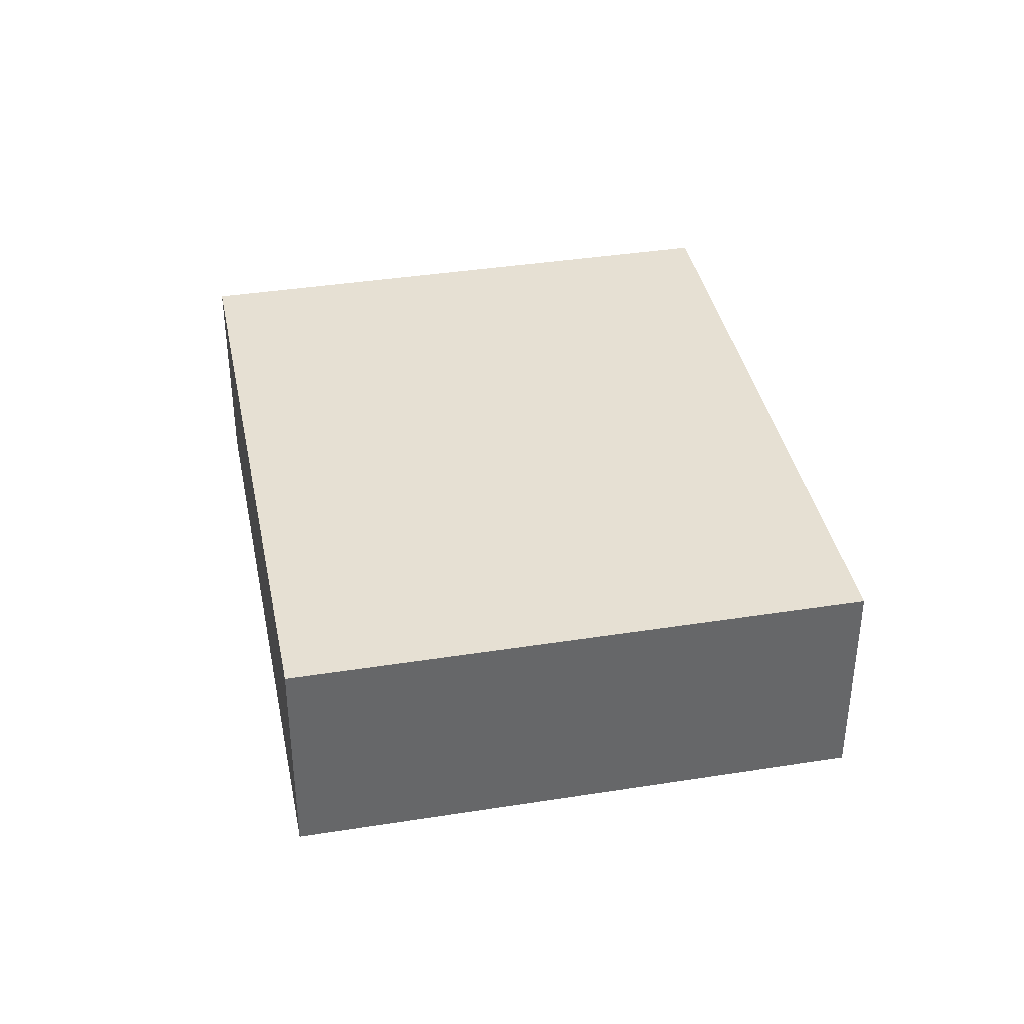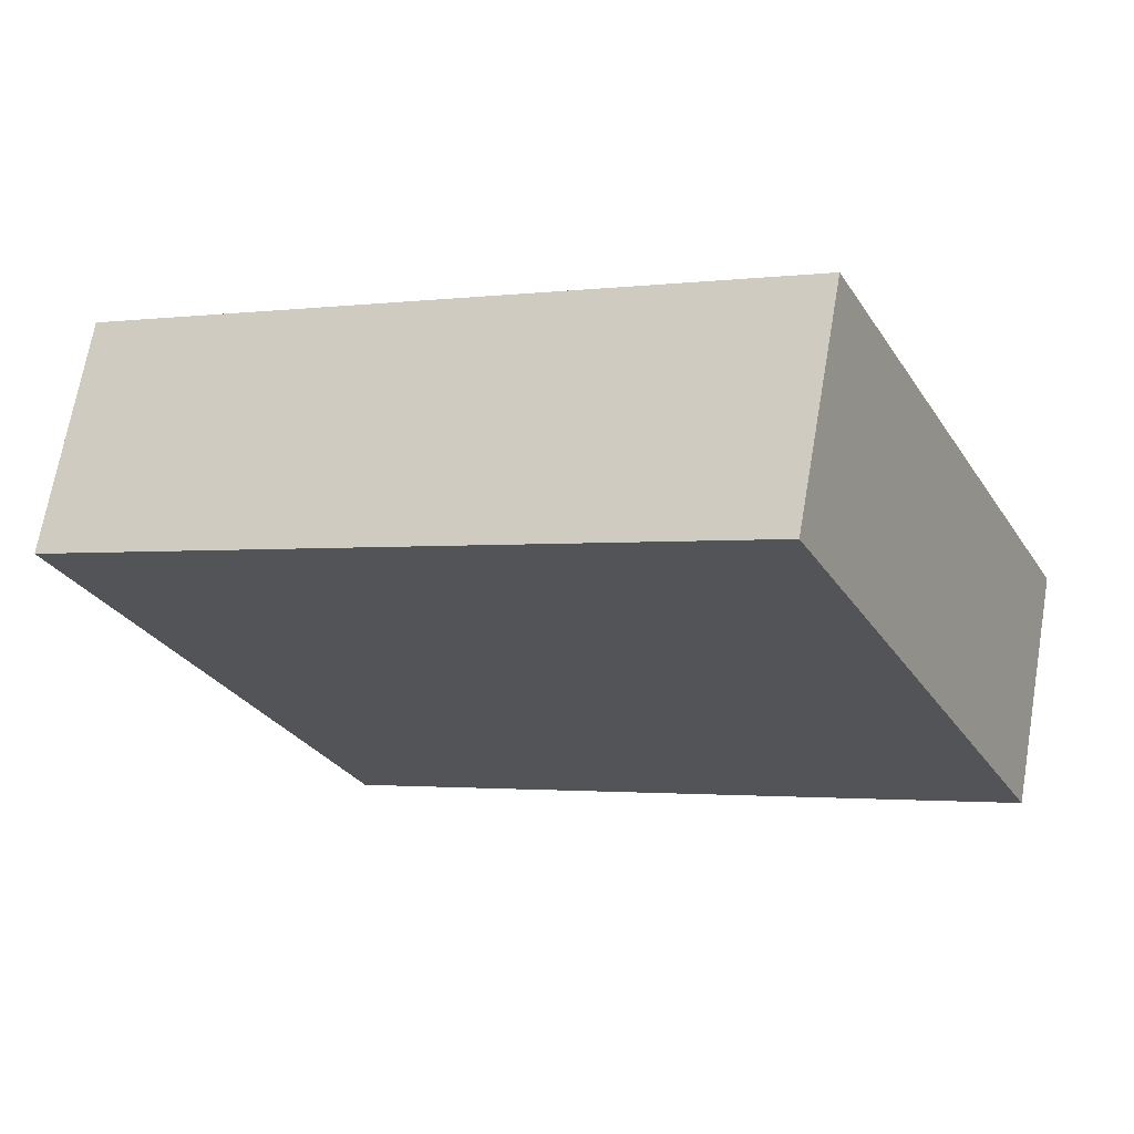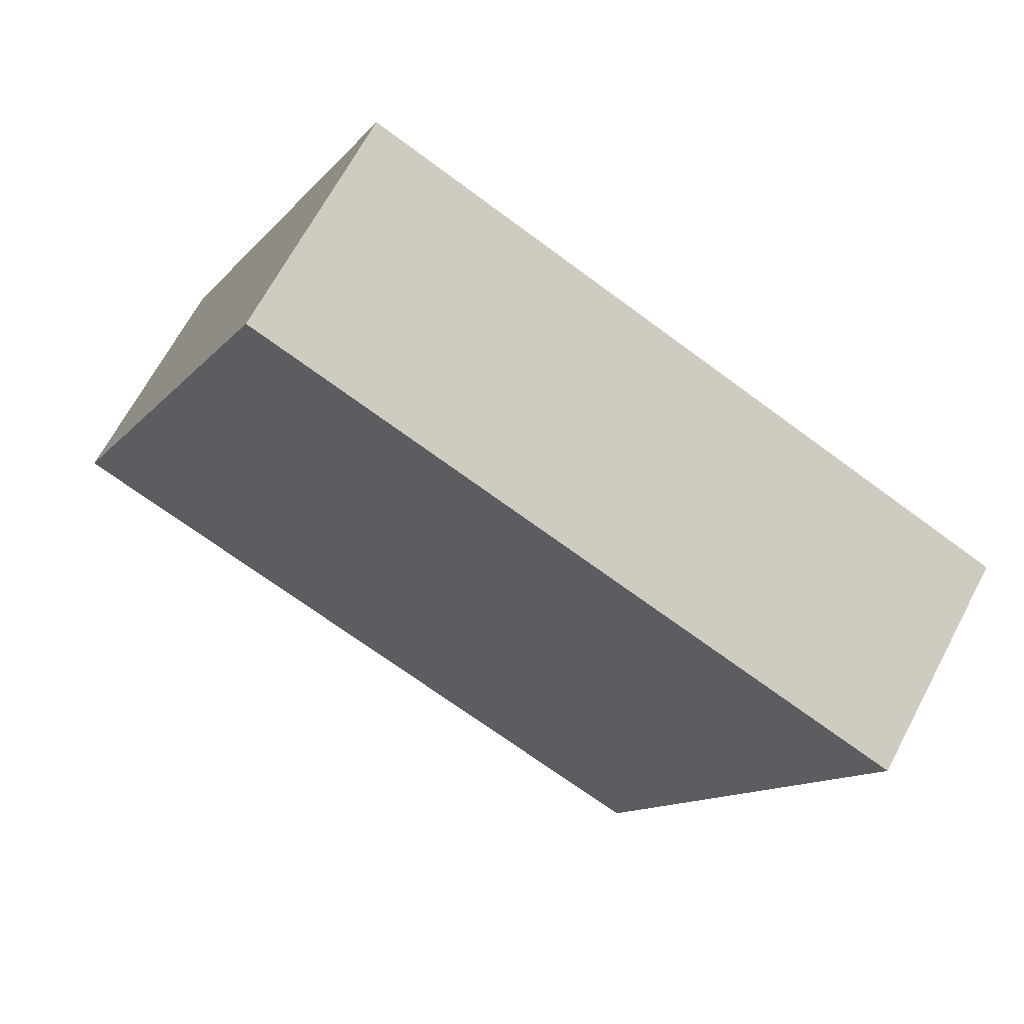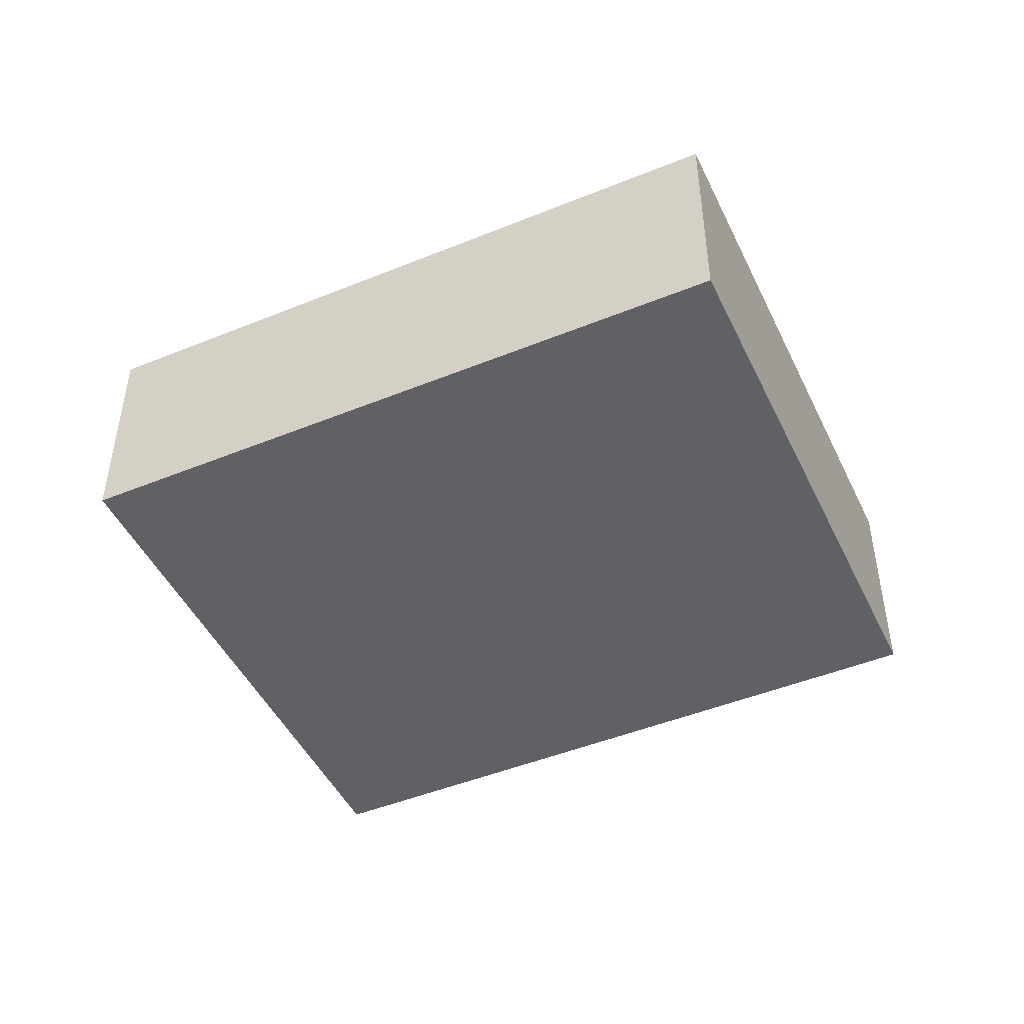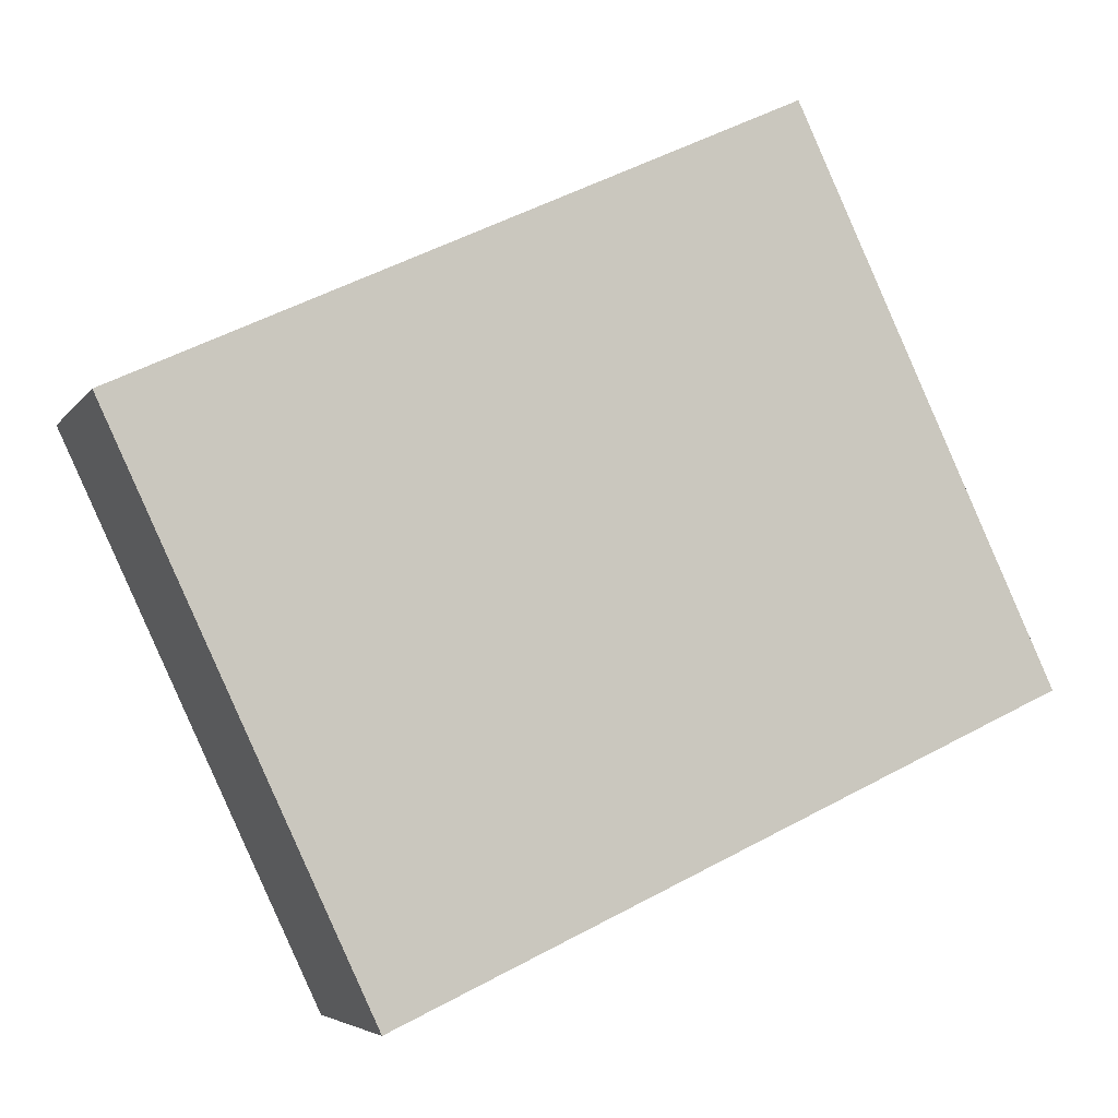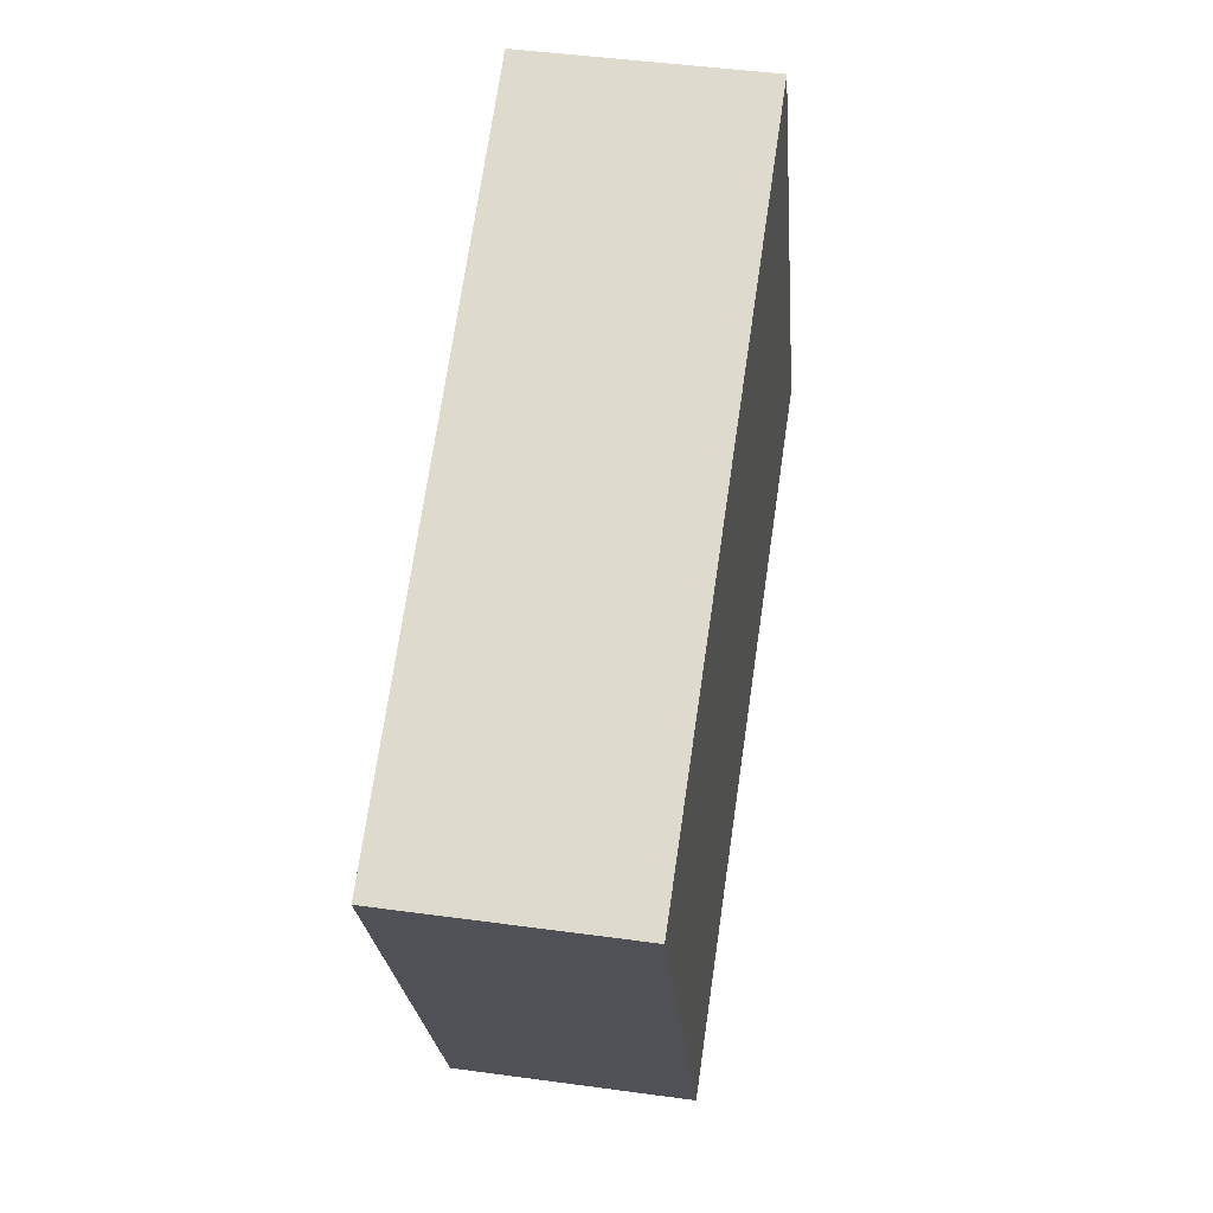
<metadata>
{"format":"obj","ext":"obj","renderer":"f3d","projection":"perspective","resolution":1024,"background":"white","views":[{"elev":38.5,"azim":-76.2,"up":"+Y"},{"elev":68.3,"azim":-170.2,"up":"+Z"},{"elev":66.5,"azim":27.9,"up":"+Z"},{"elev":-47.1,"azim":49.8,"up":"+Y"},{"elev":-5.2,"azim":161.7,"up":"+Z"},{"elev":44.8,"azim":99.1,"up":"+Z"}]}
</metadata>
<code>
v  4.927 1.738 -2.303
v  1.937 1.738 4.143
v  6.863 1.738 1.841
v  0.822 1.738 1.758
v  0 1.738 1.064e-16
v  1.937 -2.537e-16 4.143
v  6.863 -1.127e-16 1.841
v  4.927 1.41e-16 -2.303
v  0 0 0
v  0.822 -1.076e-16 1.758
g defaultobject
f 1 2 3
f 2 1 4
f 4 1 5
f 6 3 2
f 3 6 7
f 7 1 3
f 1 7 8
f 8 5 1
f 5 8 9
f 4 6 2
f 6 4 10
f 10 4 5
f 10 5 9
f 6 8 7
f 8 6 10
f 8 10 9

</code>
